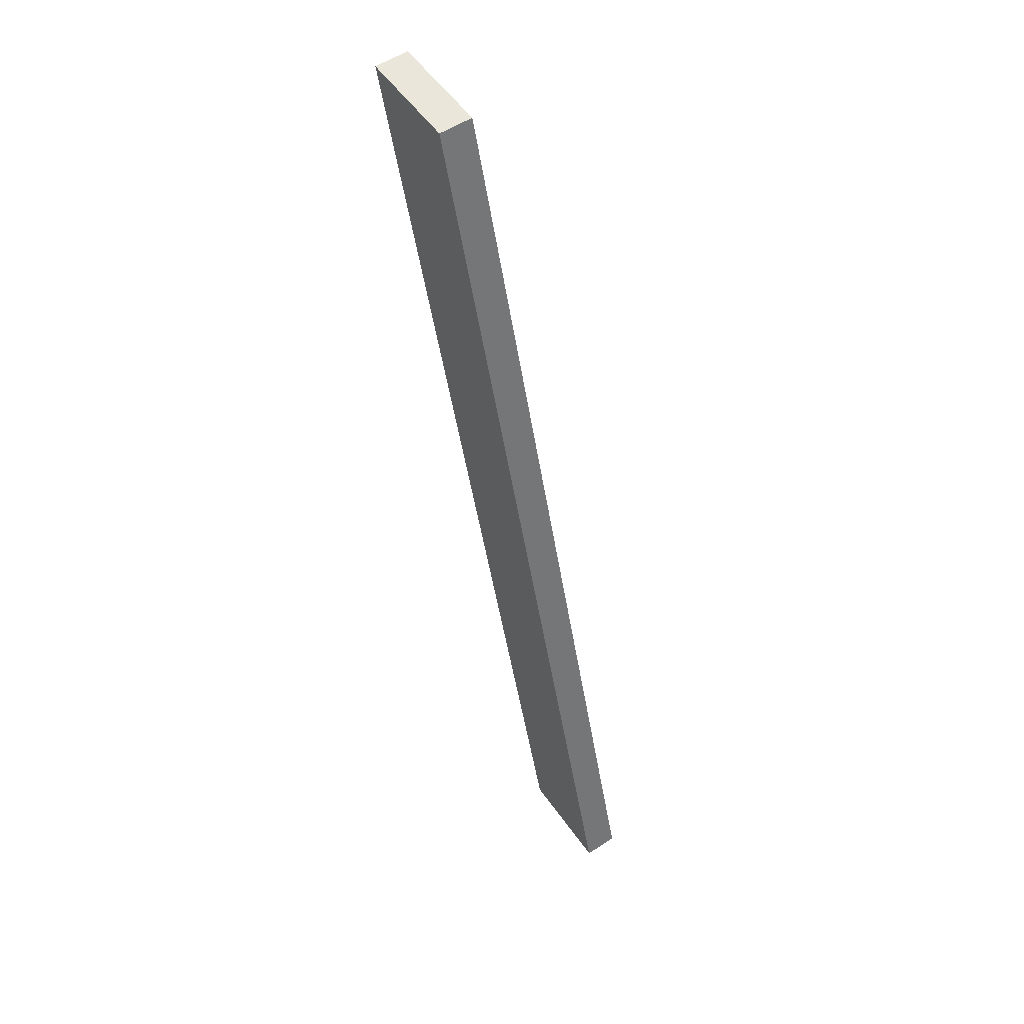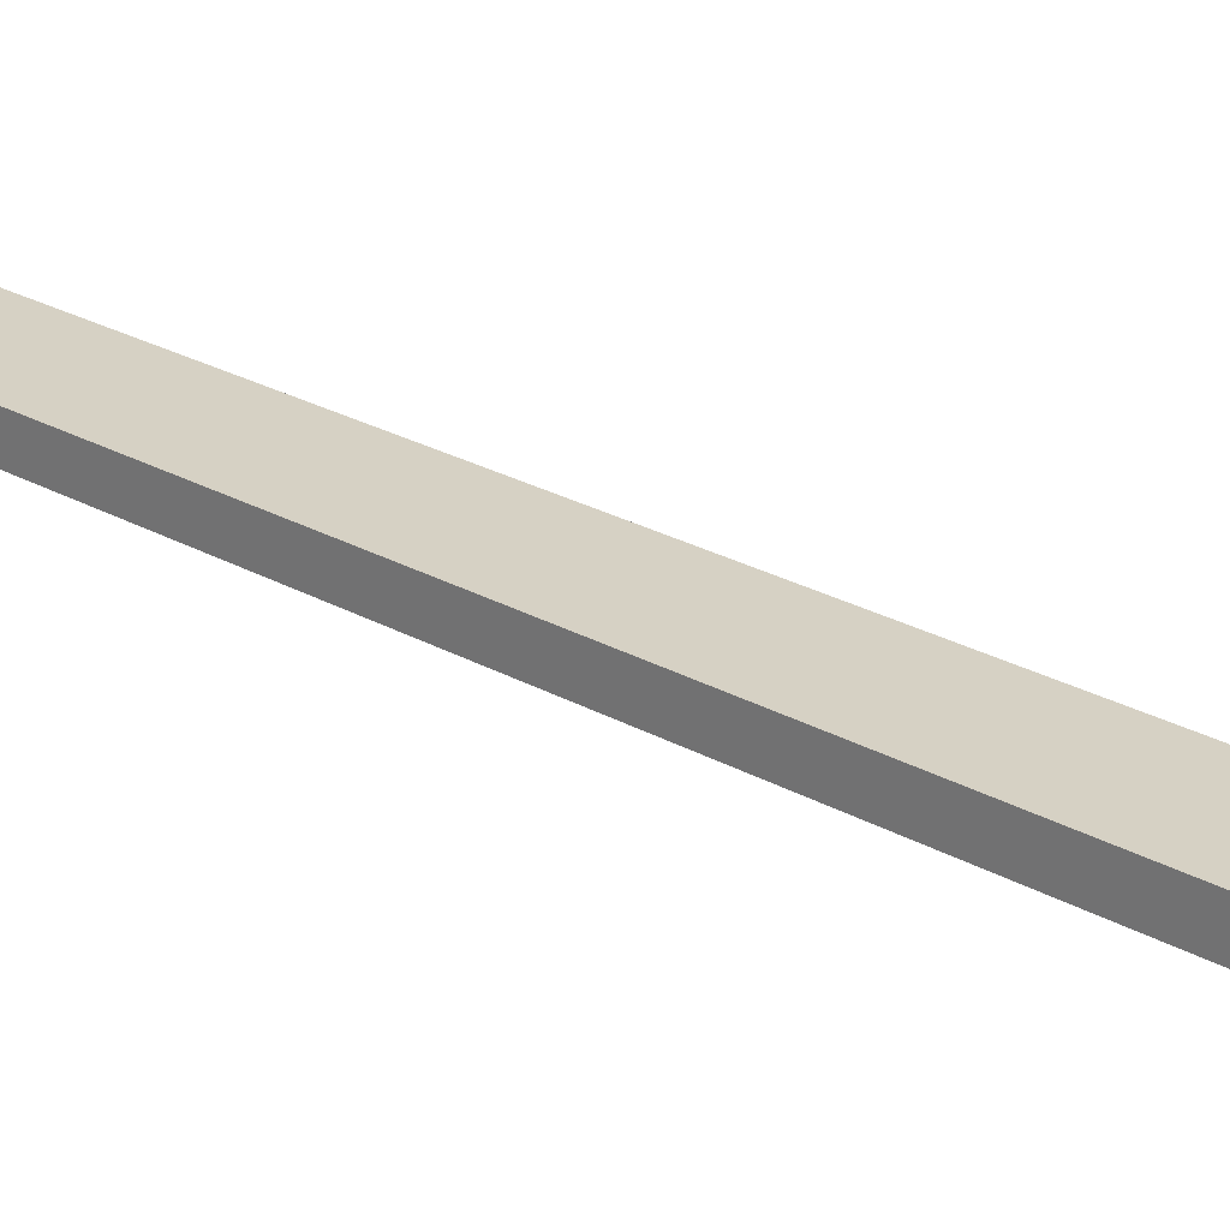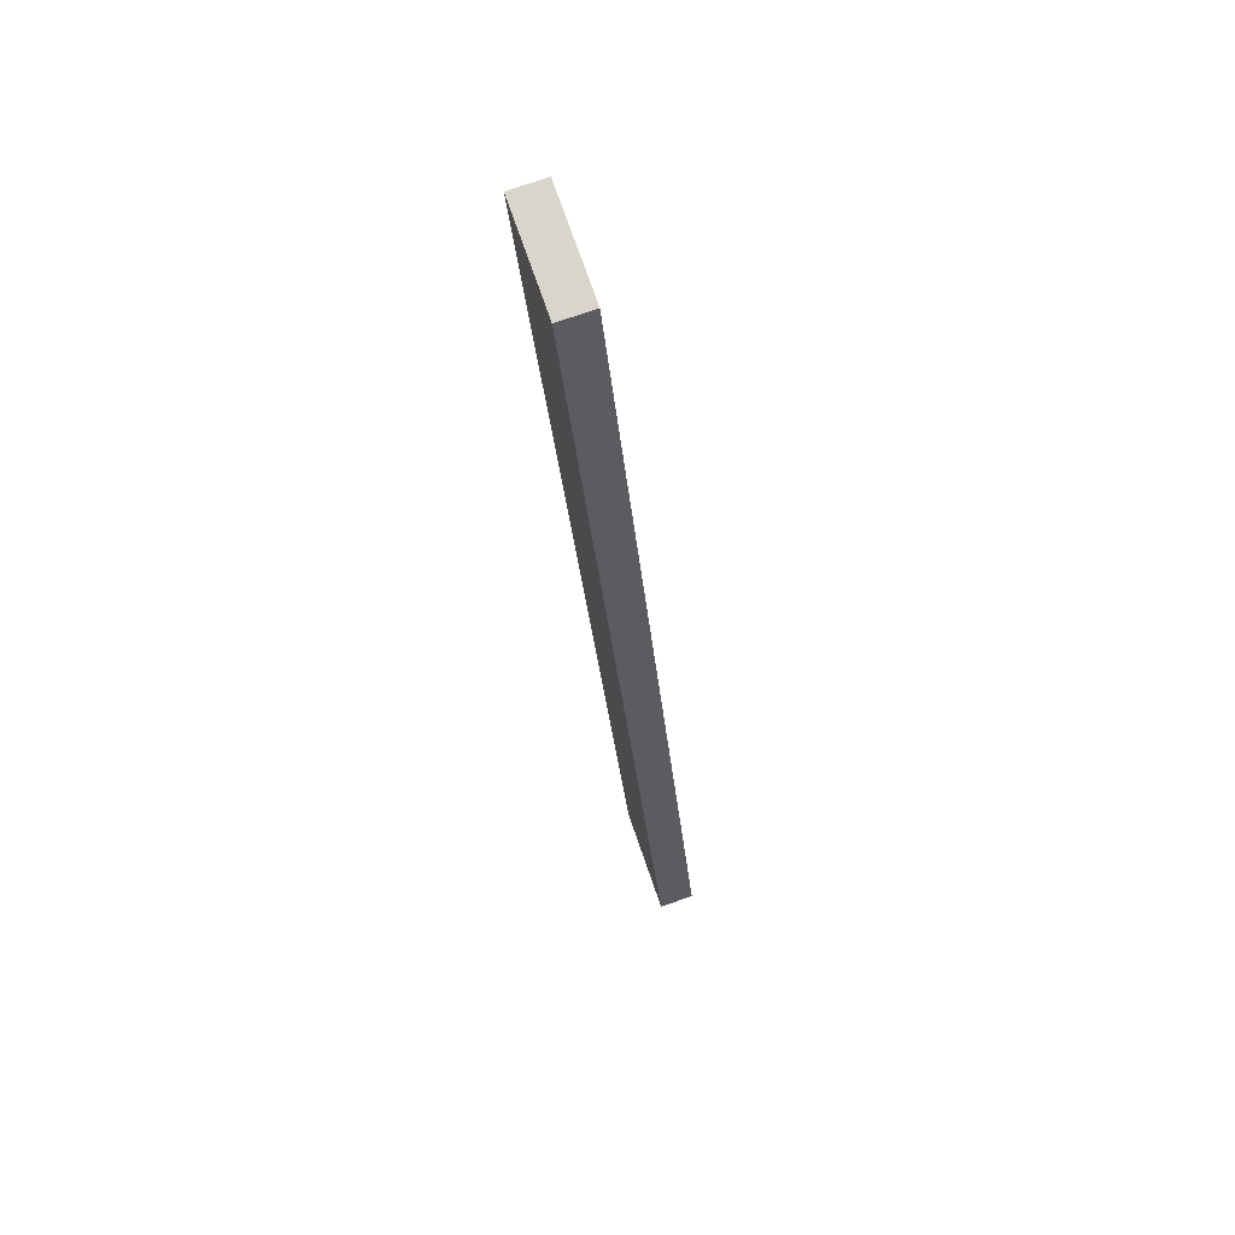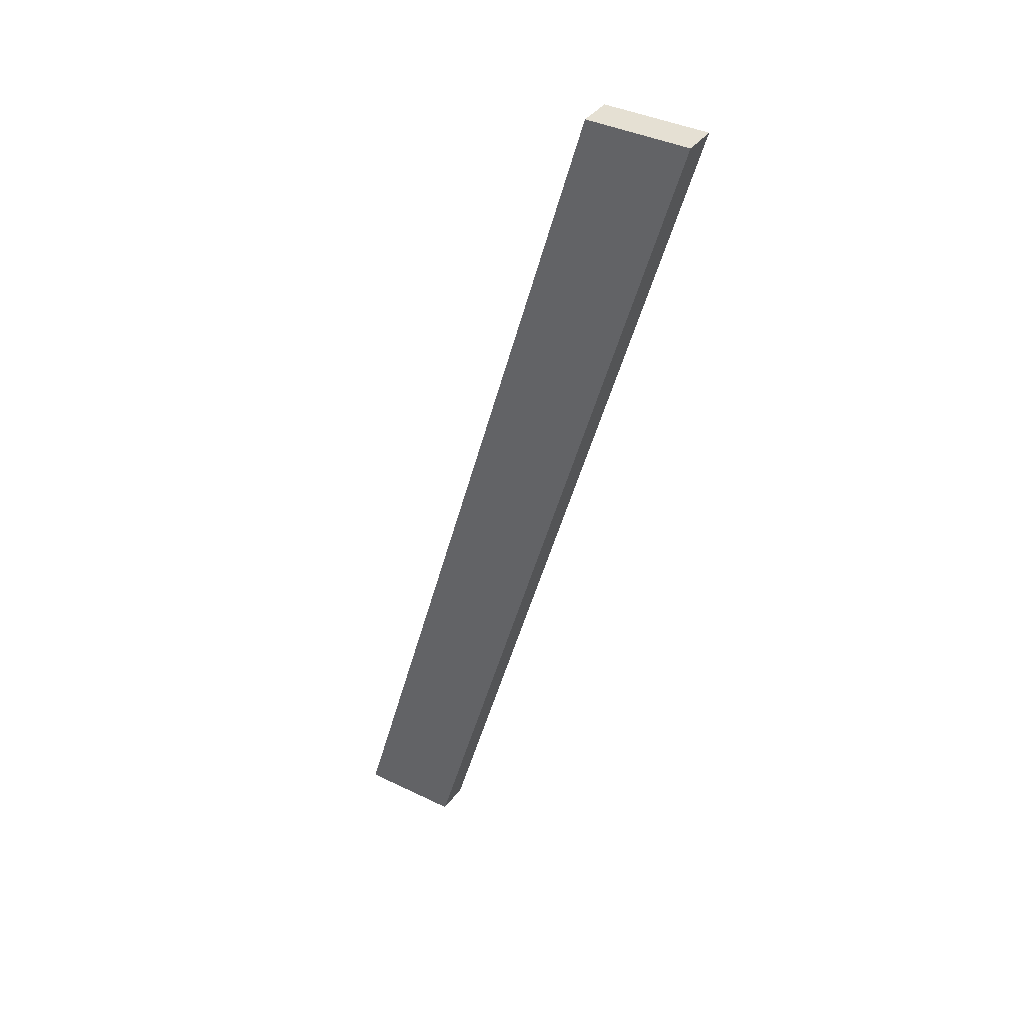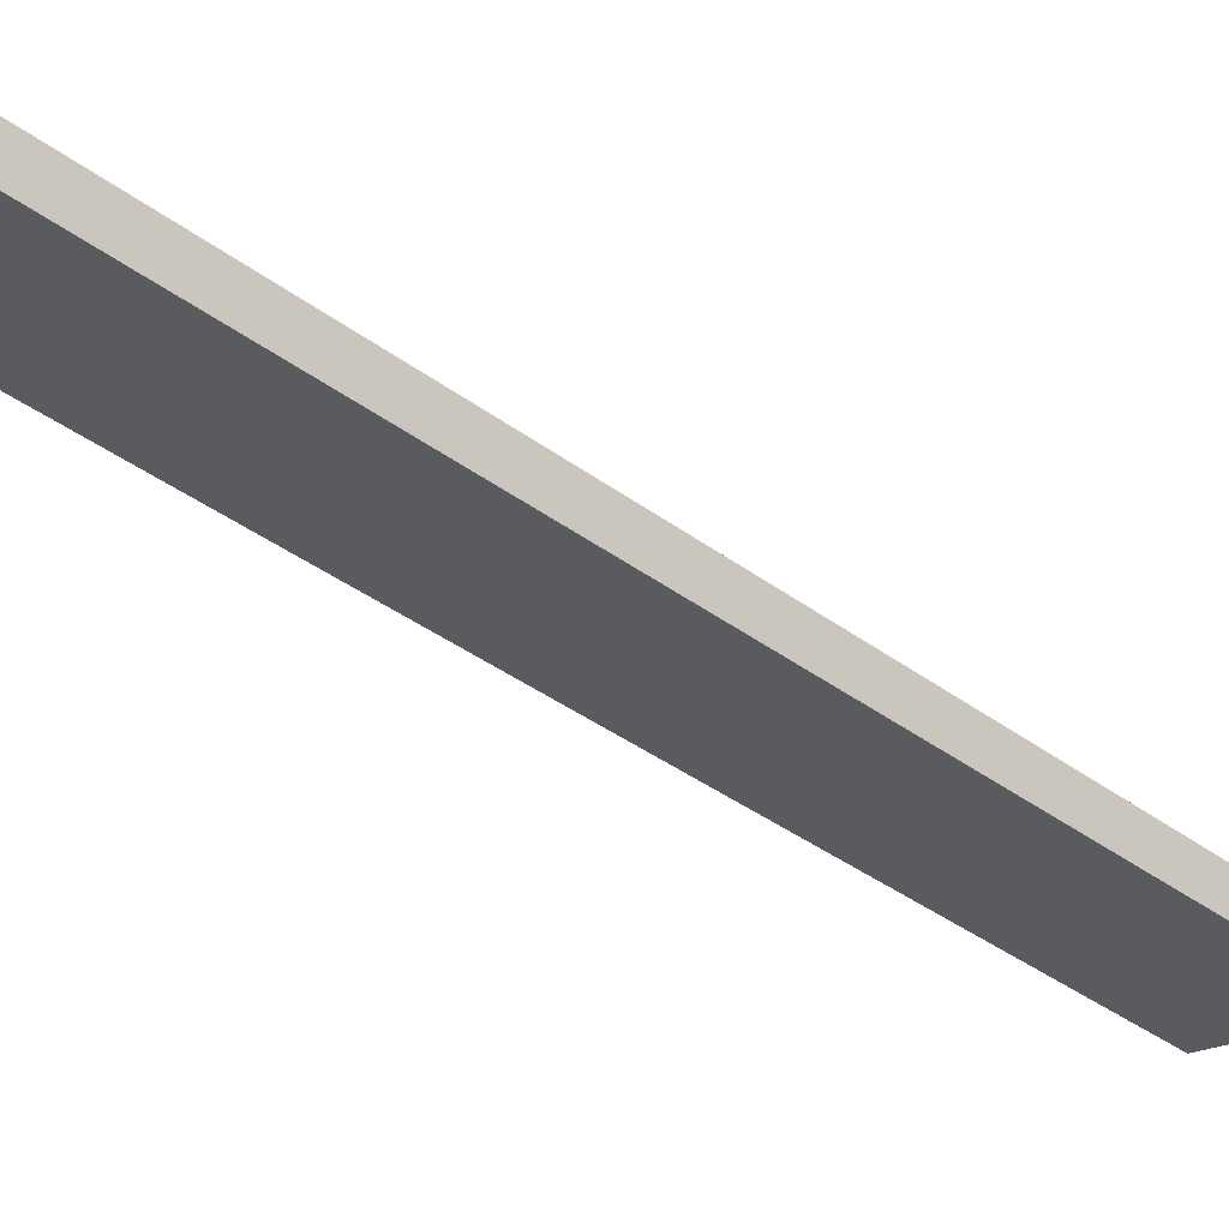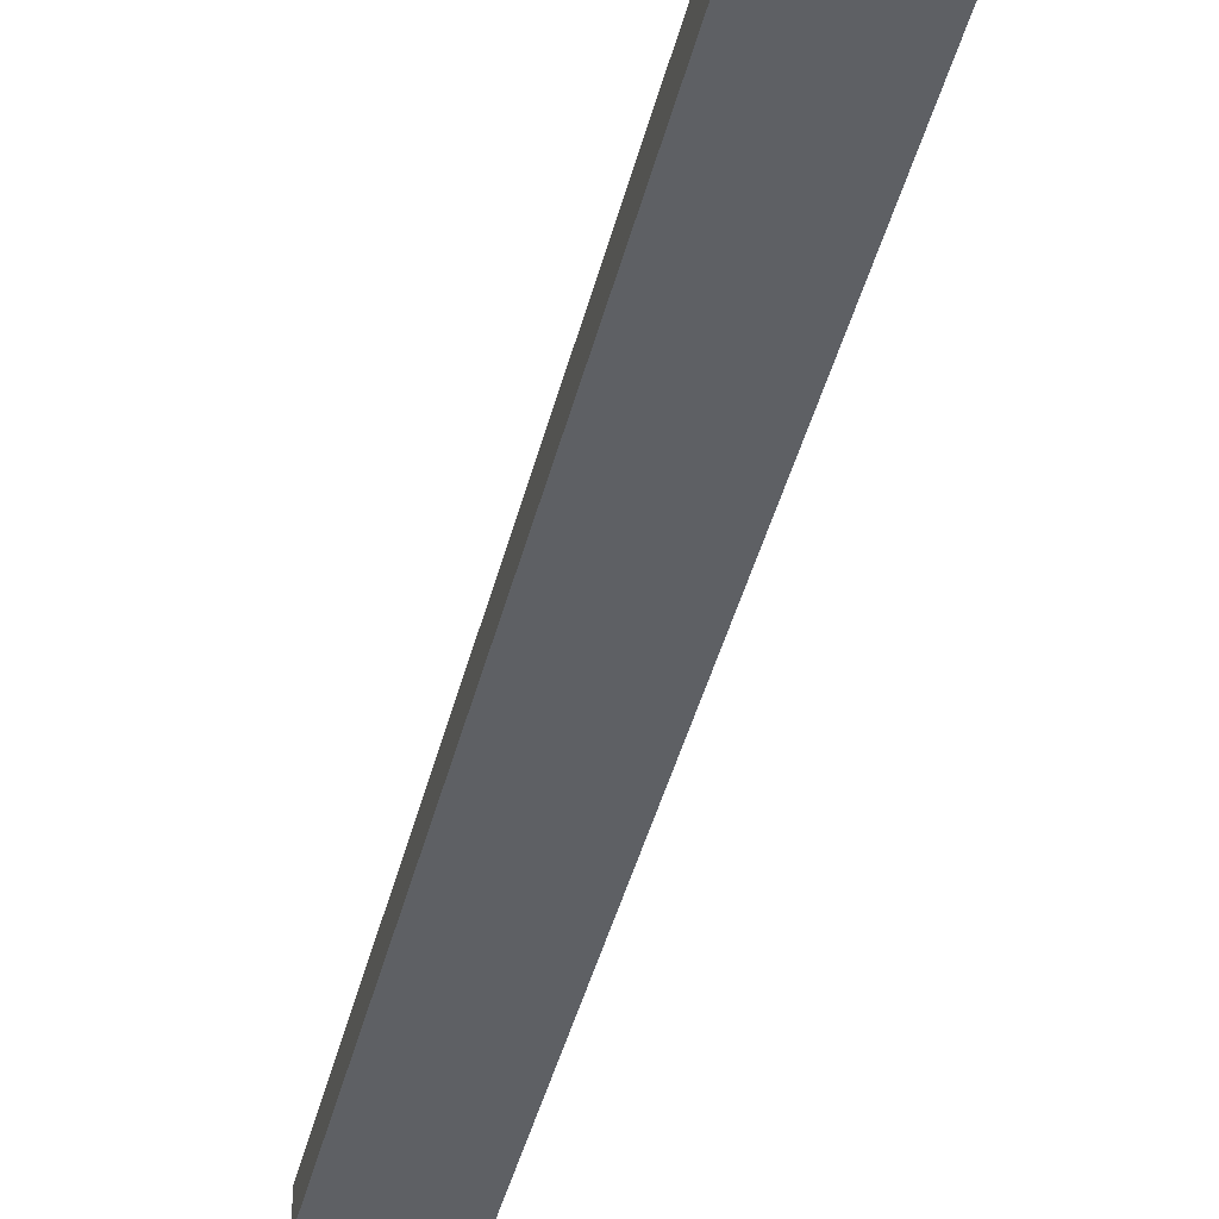
<metadata>
{"format":"obj","ext":"obj","renderer":"f3d","projection":"perspective","resolution":1024,"background":"white","views":[{"elev":54.8,"azim":-124.6,"up":"+Y"},{"elev":26.7,"azim":-65.1,"up":"+Z"},{"elev":74.7,"azim":-109.2,"up":"+Y"},{"elev":38.0,"azim":31.9,"up":"+Y"},{"elev":-32.7,"azim":26.9,"up":"+Z"},{"elev":-43.0,"azim":-29.9,"up":"+Z"}]}
</metadata>
<code>
g default
v -1.1 0 -0
v -0.3 2.8 -0
v 0.001561 2.8 0
v -0.7984 -0 -0
v -0.7 1.4 -0
v -0.3984 1.4 -0
v -0.5492 1.4 -0
v -0.5492 0.8723 -0
v -0.5492 1.928 -0
v -0.7 1.4 -0.1
v -0.5492 1.928 -0.1
v -0.5492 1.4 -0.1
v -0.5492 0.8723 -0.1
v -0.3984 1.4 -0.1
v -0.3 2.8 -0.1
v 0.001561 2.8 -0.1
v -0.7984 -0 -0.1
v -1.1 0 -0.1
f 10 11 12
f 10 12 13
f 12 14 13
f 11 15 16
f 13 17 18
f 13 18 10
f 14 12 11
f 11 16 14
f 5 7 9
f 5 8 7
f 7 8 6
f 9 3 2
f 8 1 4
f 8 5 1
f 6 9 7
f 9 6 3
f 5 9 11 10
f 6 8 13 14
f 9 2 15 11
f 2 3 16 15
f 8 4 17 13
f 4 1 18 17
f 1 5 10 18
f 3 6 14 16

</code>
